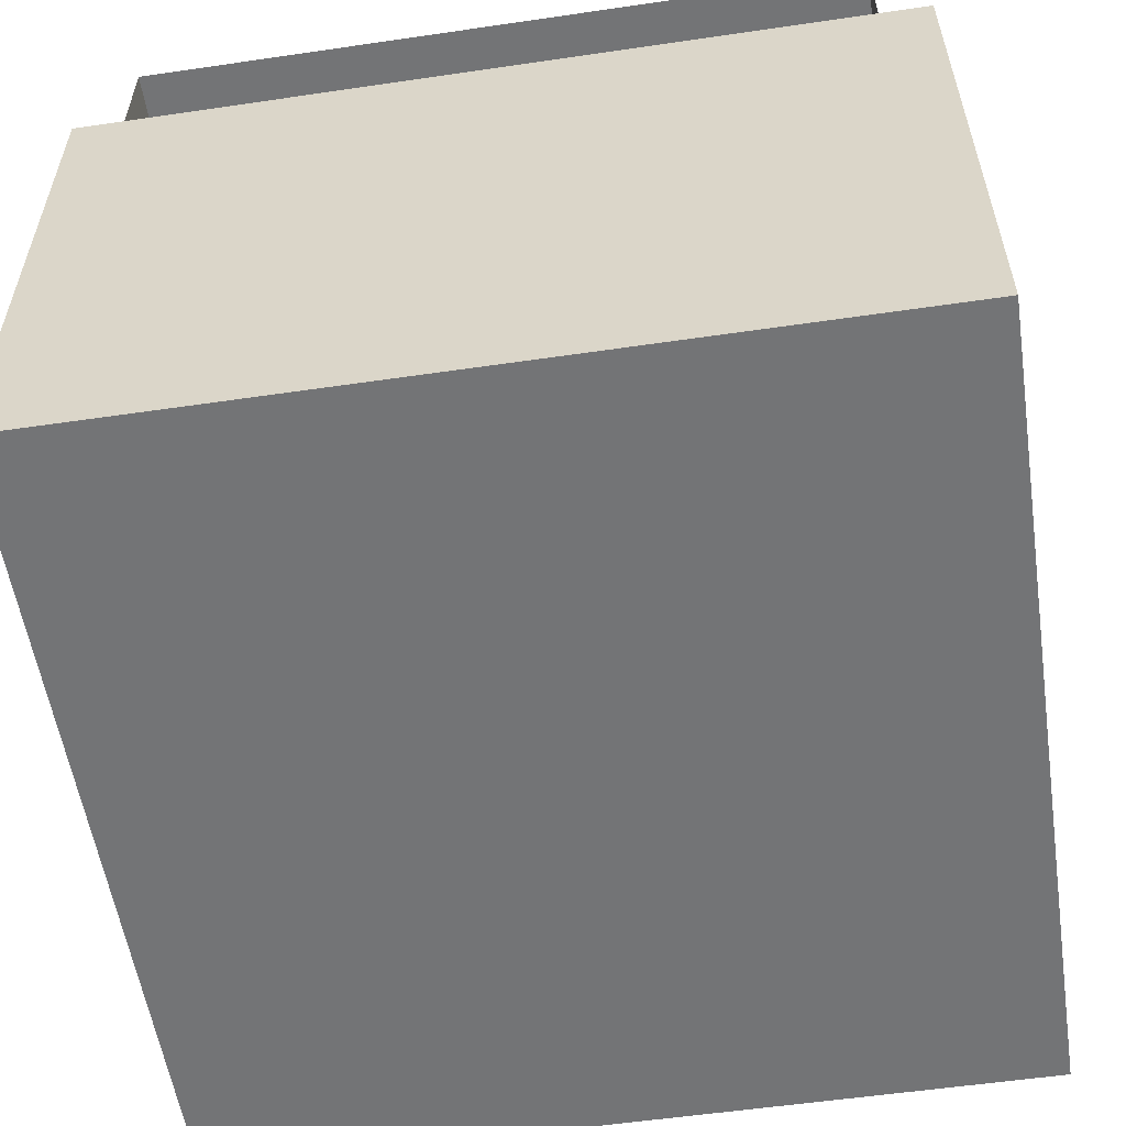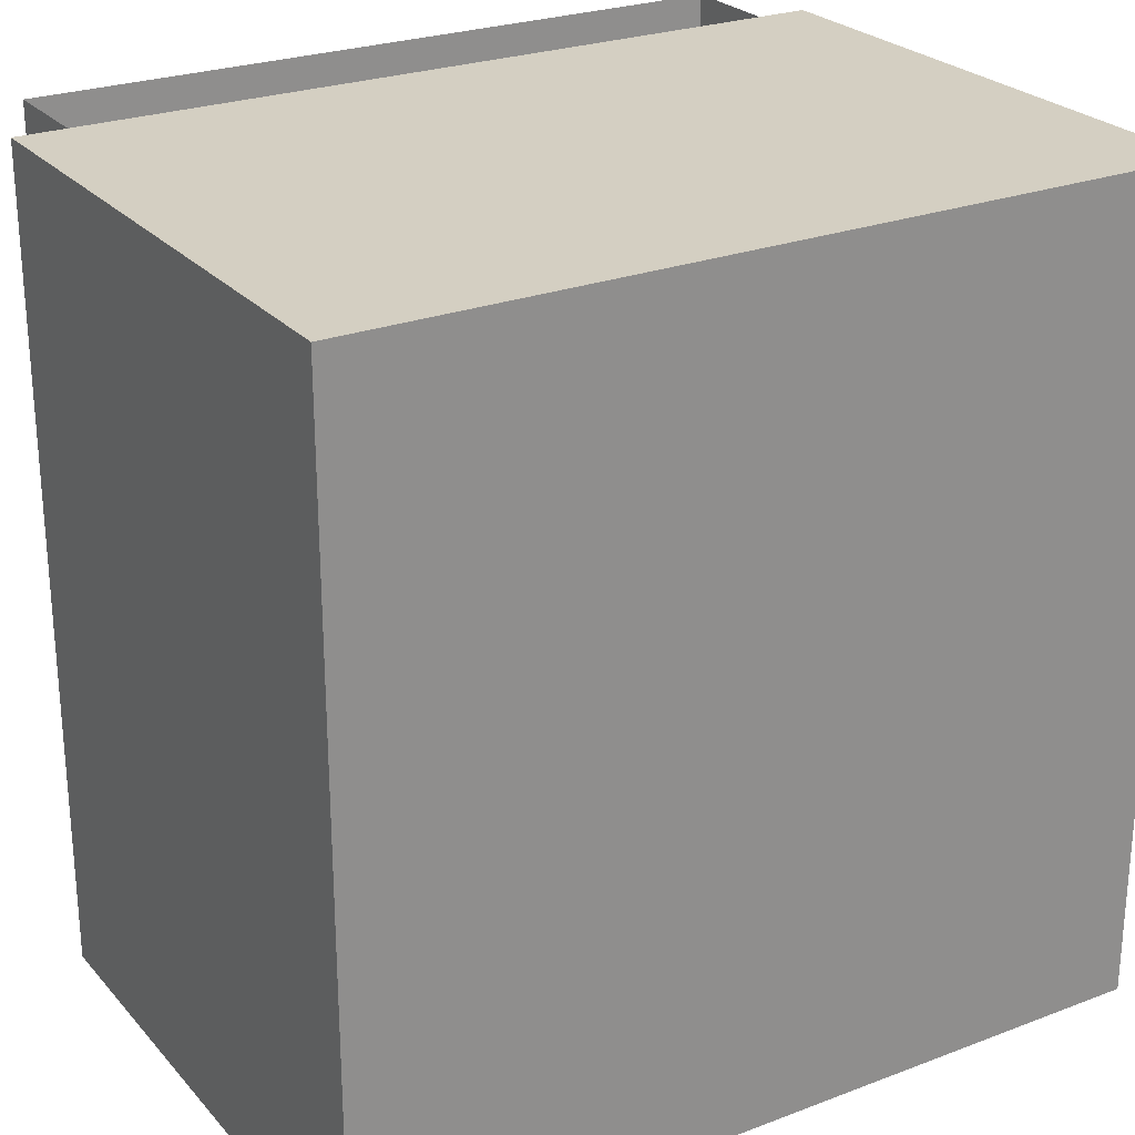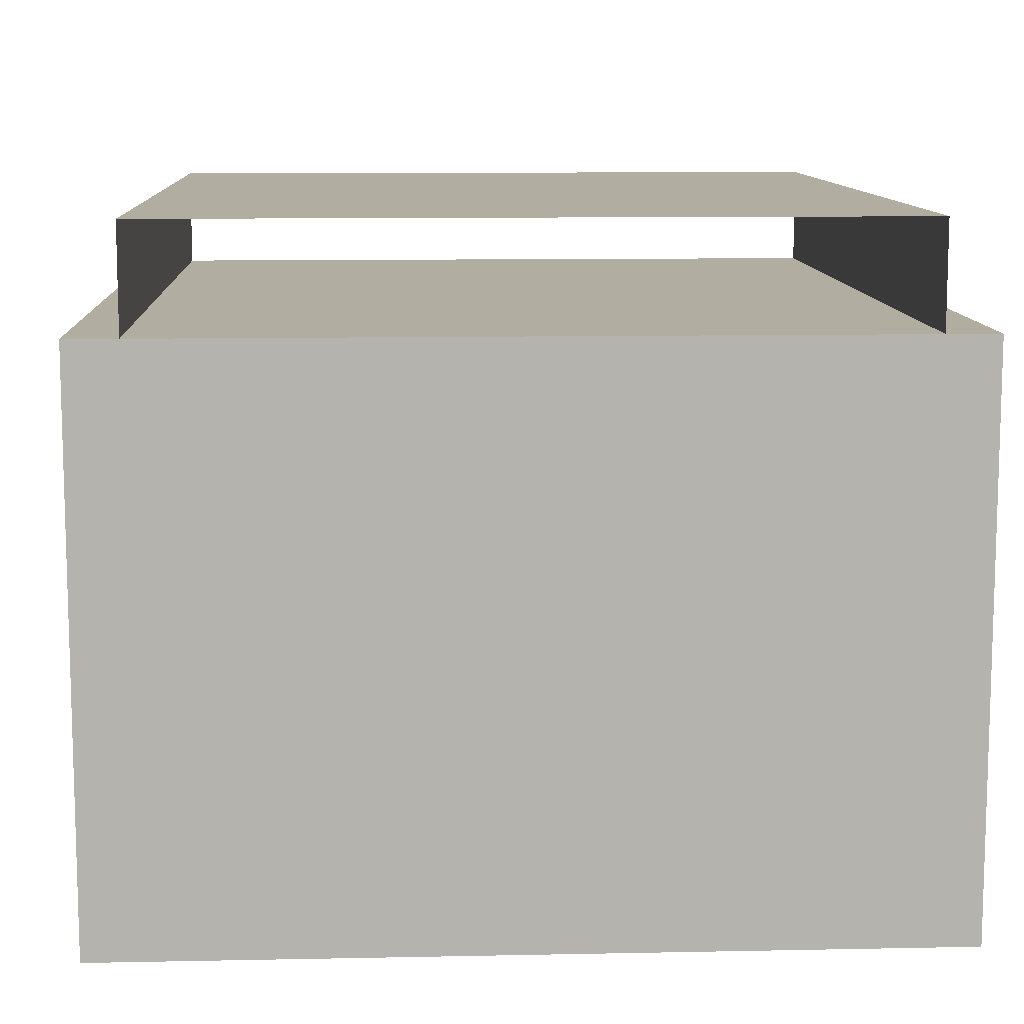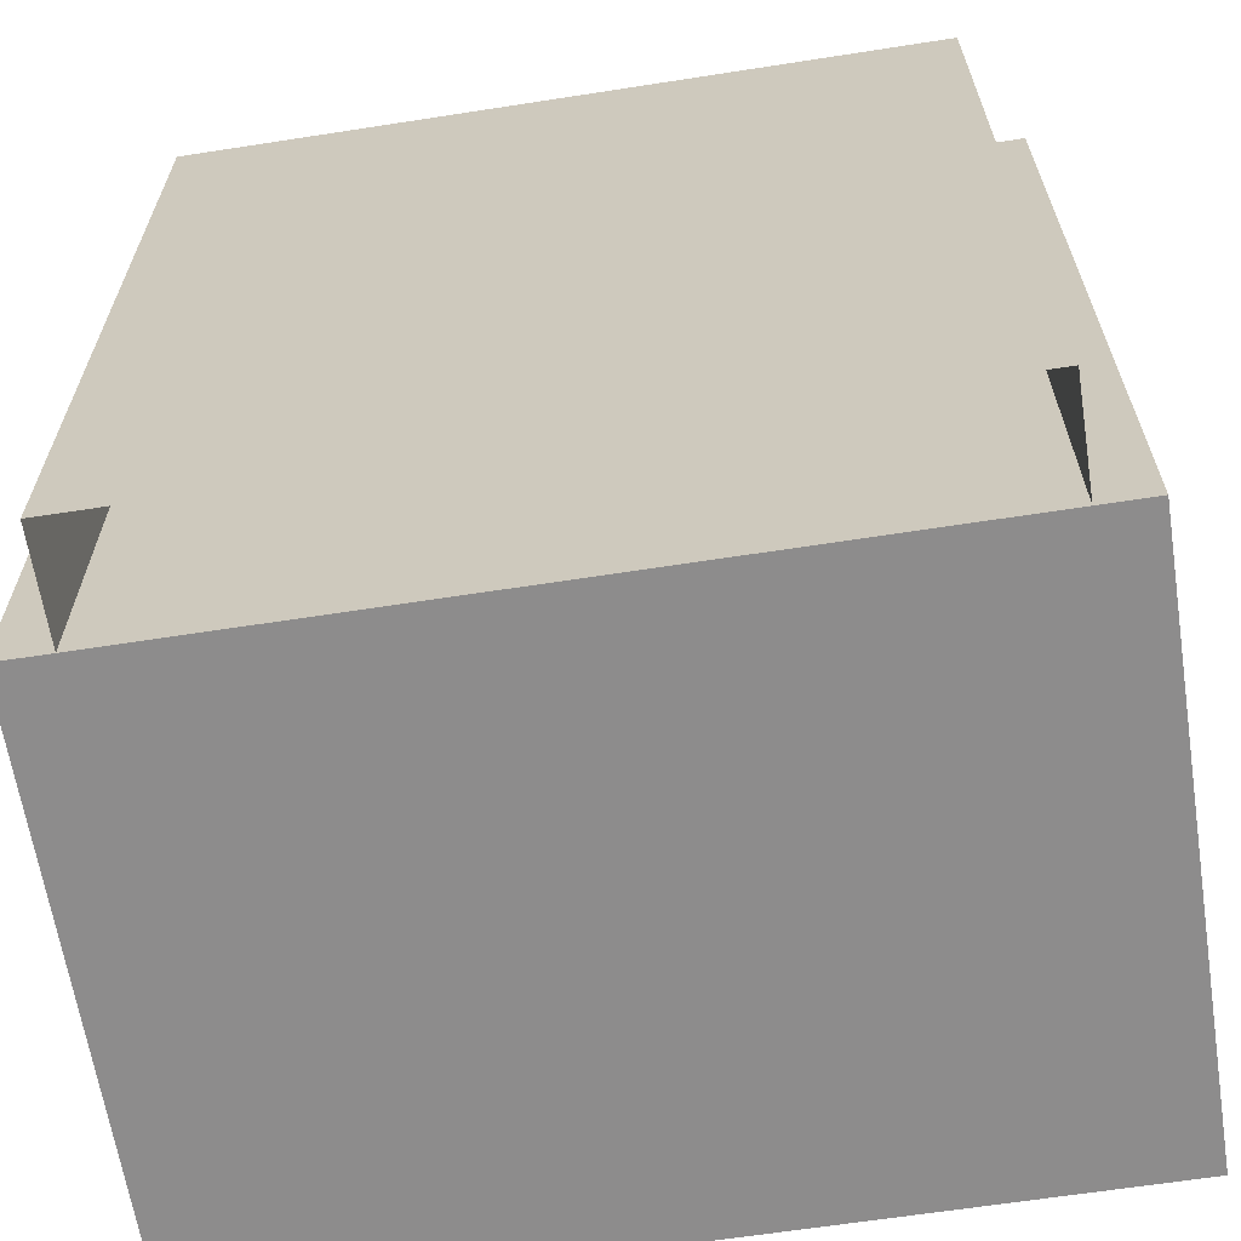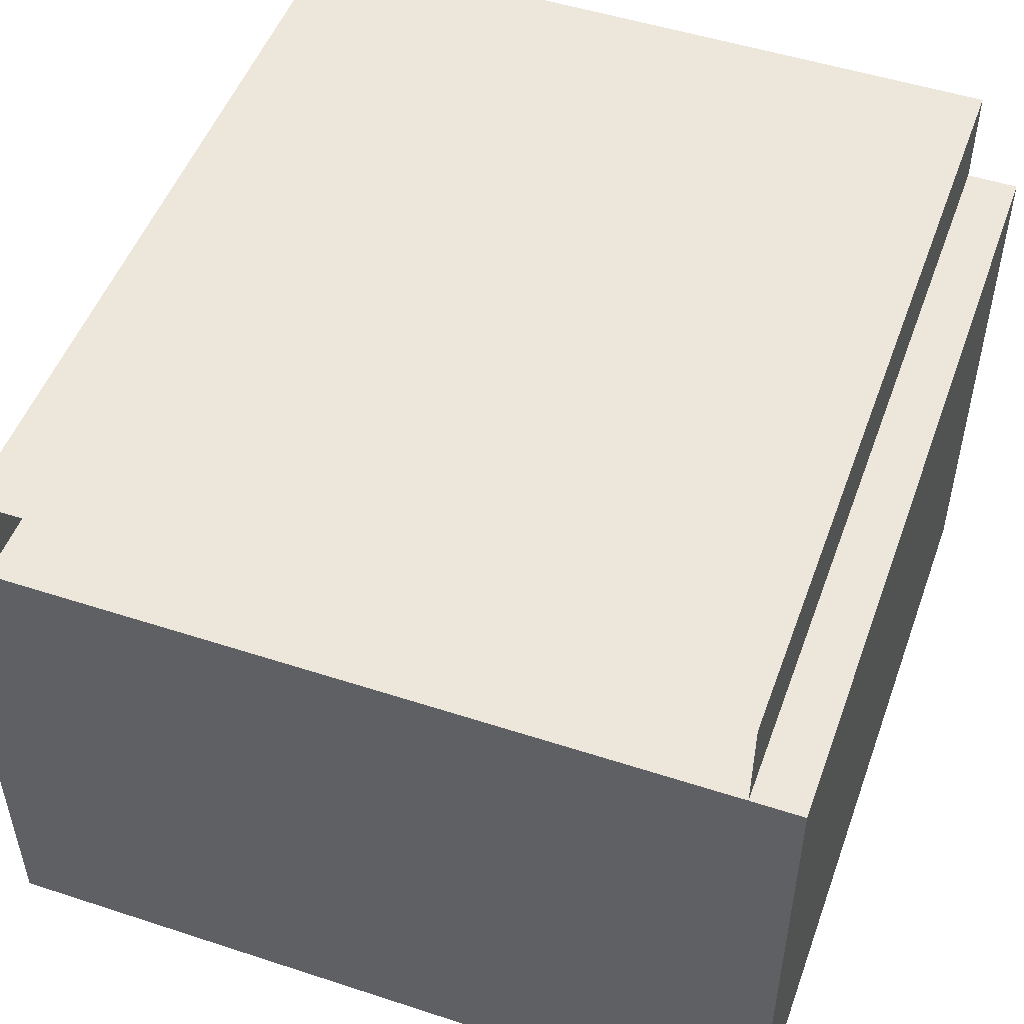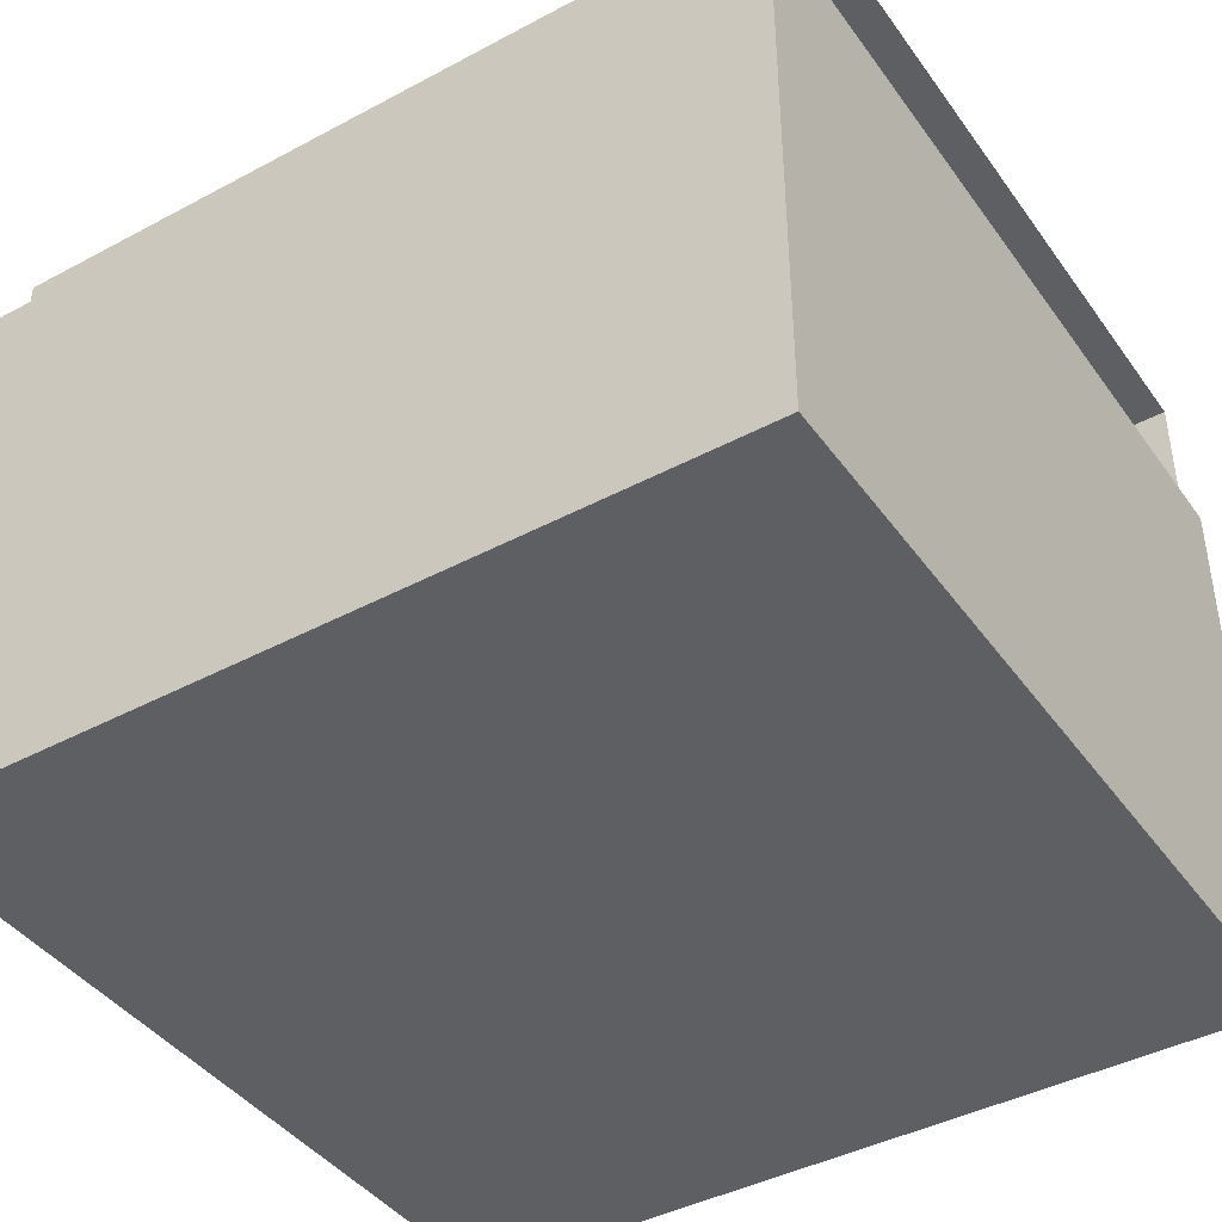
<metadata>
{"format":"obj","ext":"obj","renderer":"f3d","projection":"perspective","resolution":1024,"background":"white","views":[{"elev":-56.1,"azim":8.7,"up":"+Y"},{"elev":25.5,"azim":-31.3,"up":"+Z"},{"elev":10.5,"azim":-2.9,"up":"+Y"},{"elev":-64.3,"azim":-171.1,"up":"+Z"},{"elev":50.4,"azim":-160.3,"up":"+Y"},{"elev":-42.0,"azim":-57.3,"up":"+Y"}]}
</metadata>
<code>
o Top
v 0.4375 0.3125 0.5
v 0.4375 0.3125 -0.5
v 0.4375 0.1875 0.5
v 0.4375 0.1875 -0.5
v -0.4375 0.3125 -0.5
v -0.4375 0.3125 0.5
v -0.4375 0.1875 -0.5
v -0.4375 0.1875 0.5
f 1 3 2
f 3 4 2
f 5 7 6
f 7 8 6
f 5 6 2
f 6 1 2
f 8 7 3
f 7 4 3
o Top
v 0.3125 0.1875 0.5
v 0.3125 0.1875 -0.5
v 0.3125 0.125 0.5
v 0.3125 0.125 -0.5
v -0.3125 0.1875 -0.5
v -0.3125 0.1875 0.5
v -0.3125 0.125 -0.5
v -0.3125 0.125 0.5
f 9 11 10
f 11 12 10
f 13 15 14
f 15 16 14
f 16 15 11
f 15 12 11
o Casing
v 0.5 0.1875 0.5
v 0.5 0.1875 -0.5
v 0.5 -0.5 0.5
v 0.5 -0.5 -0.5
v -0.5 0.1875 -0.5
v -0.5 0.1875 0.5
v -0.5 -0.5 -0.5
v -0.5 -0.5 0.5
f 17 19 18
f 19 20 18
f 21 23 22
f 23 24 22
f 21 22 18
f 22 17 18
f 24 23 19
f 23 20 19
f 22 24 17
f 24 19 17
f 18 20 21
f 20 23 21

</code>
